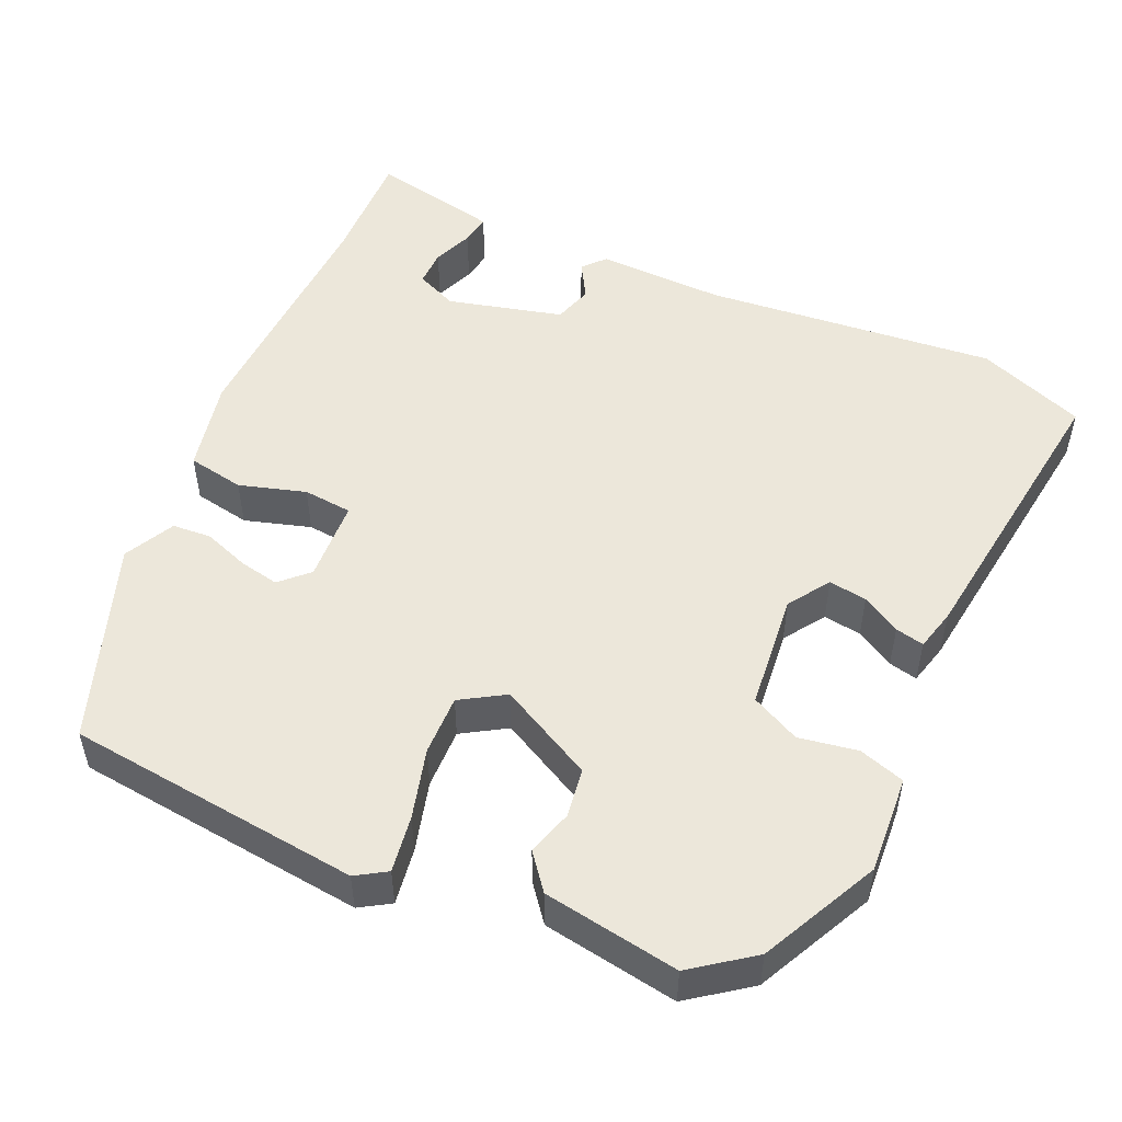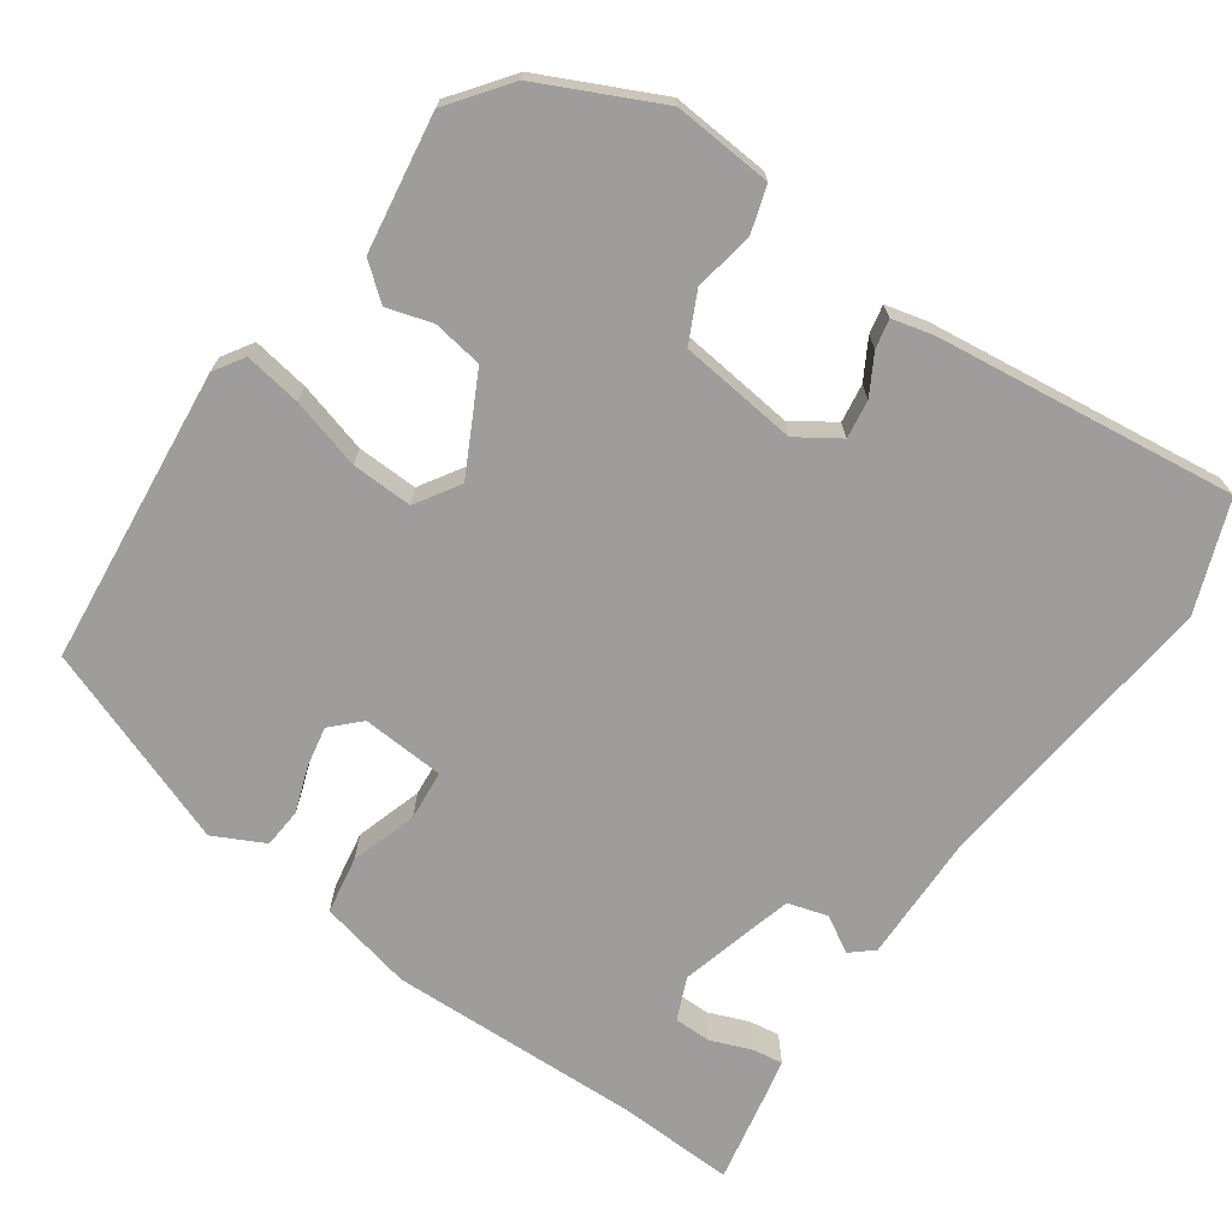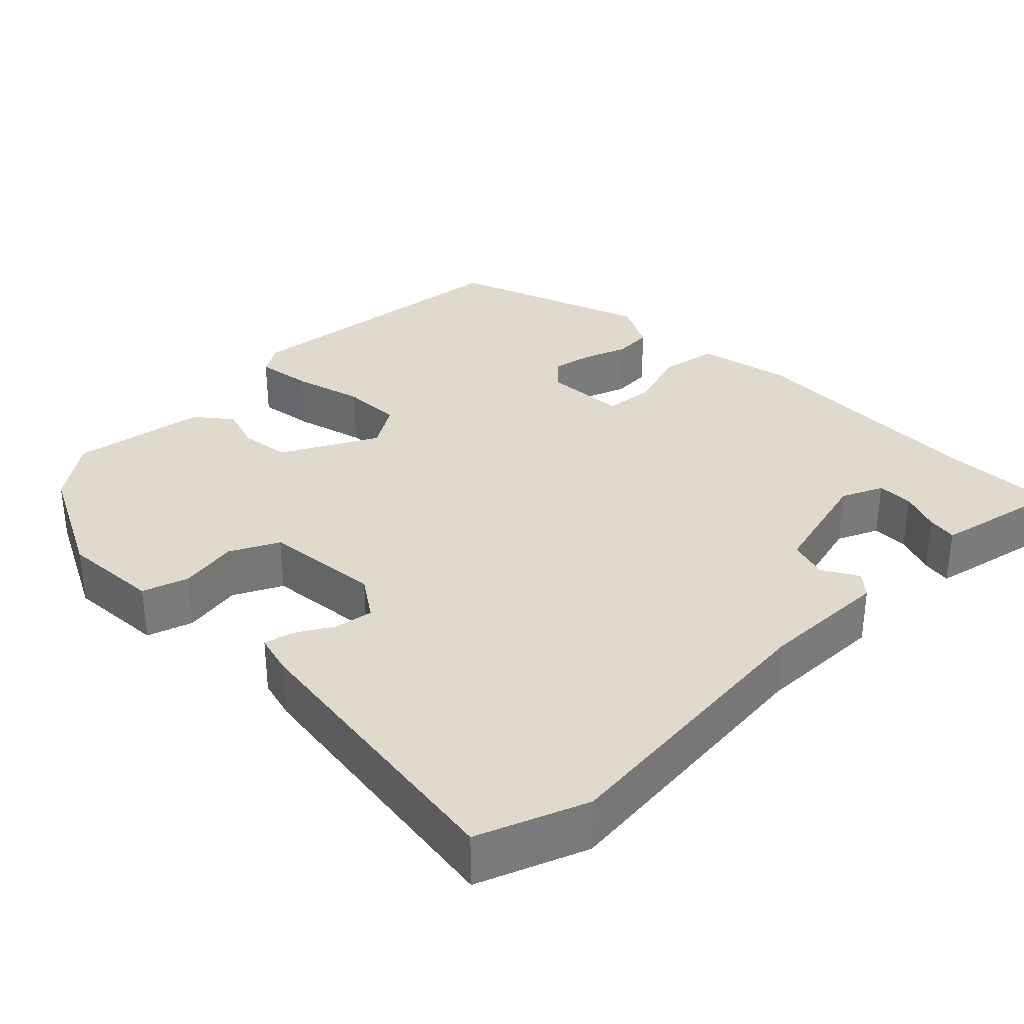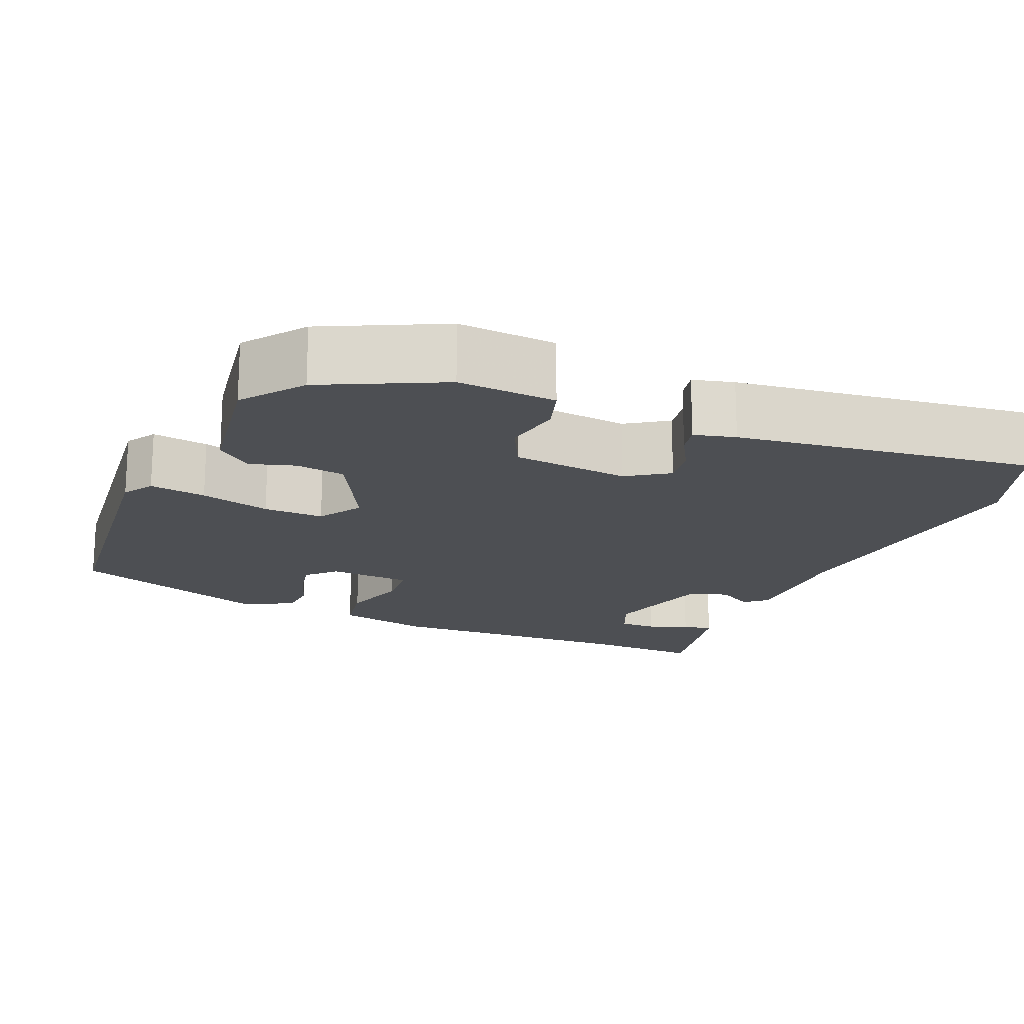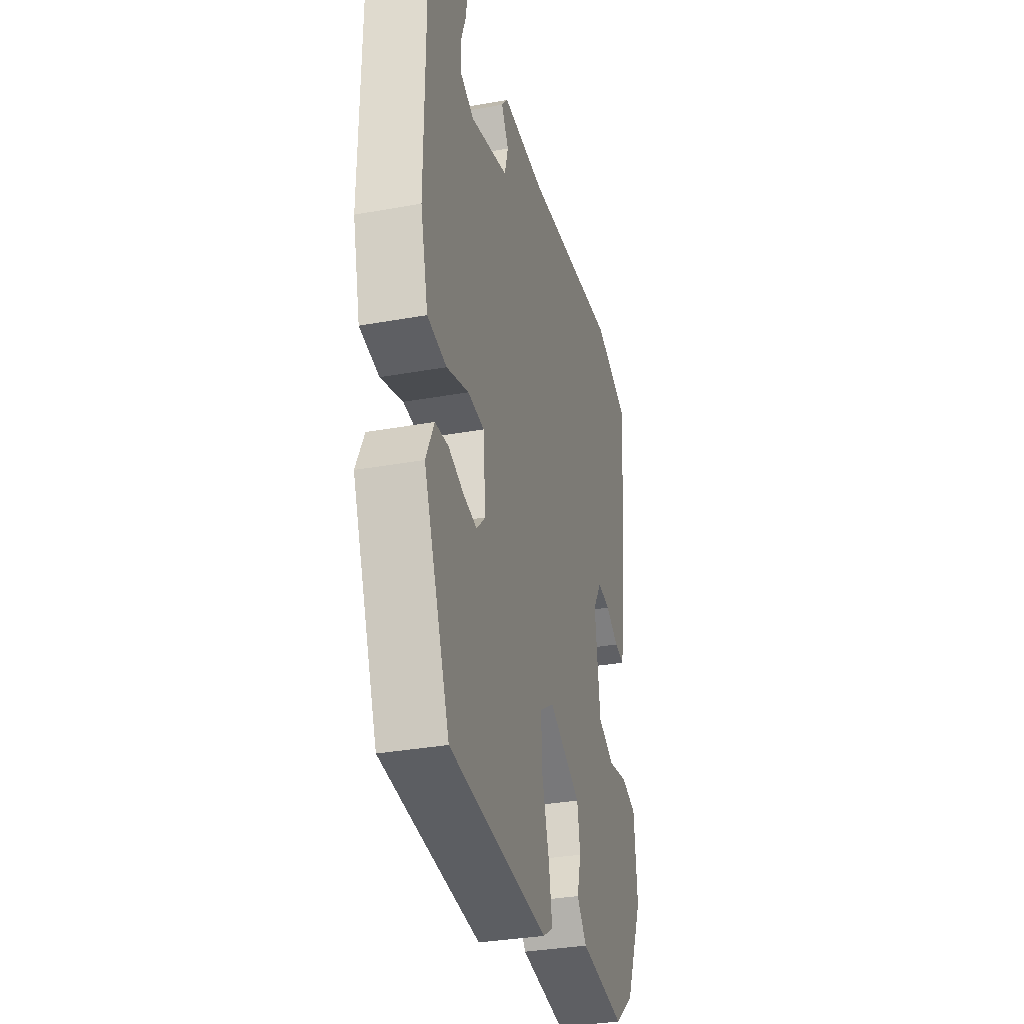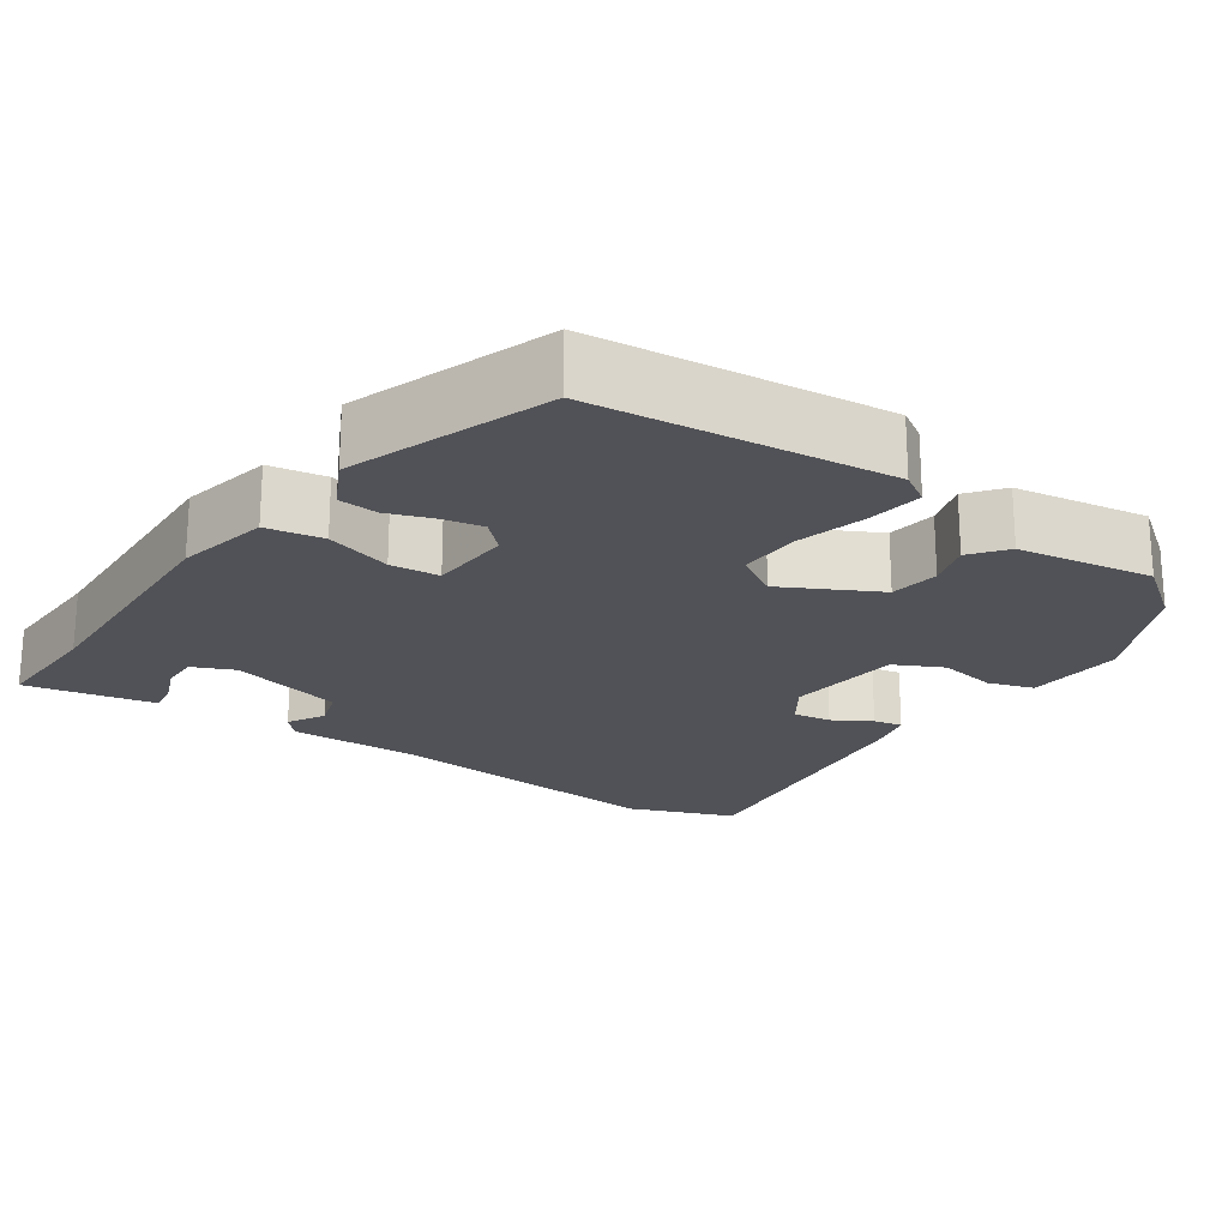
<metadata>
{"format":"obj","ext":"obj","renderer":"f3d","projection":"perspective","resolution":1024,"background":"white","views":[{"elev":51.2,"azim":-154.2,"up":"+Y"},{"elev":-70.6,"azim":-123.9,"up":"+Y"},{"elev":33.0,"azim":-42.9,"up":"+Y"},{"elev":-17.7,"azim":-111.5,"up":"+Y"},{"elev":-33.1,"azim":104.0,"up":"+Z"},{"elev":-21.4,"azim":147.0,"up":"+Y"}]}
</metadata>
<code>
v 0.501 0.07 0.514
v 0.492 0.07 0.364
v 0.495 0.07 0.043
v 0.466 0.07 -0.075
v 0.393 0.07 -0.086
v 0.309 0.07 -0.058
v 0.246 0.07 -0.062
v 0.237 0.07 -0.167
v 0.271 0.07 -0.202
v 0.323 0.07 -0.193
v 0.381 0.07 -0.174
v 0.431 0.07 -0.179
v 0.462 0.07 -0.244
v 0.363 0.07 -0.496
v -0.015 0.07 -0.526
v -0.053 0.07 -0.501
v -0.04 0.07 -0.429
v -0.013 0.07 -0.34
v -0.009 0.07 -0.263
v -0.064 0.07 -0.227
v -0.187 0.07 -0.287
v -0.198 0.07 -0.35
v -0.182 0.07 -0.408
v -0.219 0.07 -0.452
v -0.393 0.07 -0.475
v -0.468 0.07 -0.416
v -0.537 0.07 -0.264
v -0.525 0.07 -0.139
v -0.466 0.07 -0.122
v -0.391 0.07 -0.137
v -0.328 0.07 -0.108
v -0.308 0.07 0.041
v -0.342 0.07 0.095
v -0.391 0.07 0.089
v -0.441 0.07 0.062
v -0.478 0.07 0.055
v -0.49 0.07 0.108
v -0.529 0.07 0.49
v -0.39 0.07 0.539
v -0.018 0.07 0.492
v 0.147 0.07 0.491
v 0.171 0.07 0.462
v 0.143 0.07 0.417
v 0.157 0.07 0.366
v 0.303 0.07 0.324
v 0.357 0.07 0.346
v 0.358 0.07 0.393
v 0.339 0.07 0.445
v 0.334 0.07 0.484
v 0.376 0.07 0.492
v 0.501 0 0.514
v 0.492 0 0.364
v 0.495 0 0.043
v 0.466 0 -0.075
v 0.393 0 -0.086
v 0.309 0 -0.058
v 0.246 0 -0.062
v 0.237 0 -0.167
v 0.271 0 -0.202
v 0.323 0 -0.193
v 0.381 0 -0.174
v 0.431 0 -0.179
v 0.462 0 -0.244
v 0.363 0 -0.496
v -0.015 0 -0.526
v -0.053 0 -0.501
v -0.04 0 -0.429
v -0.013 0 -0.34
v -0.009 0 -0.263
v -0.064 0 -0.227
v -0.187 0 -0.287
v -0.198 0 -0.35
v -0.182 0 -0.408
v -0.219 0 -0.452
v -0.393 0 -0.475
v -0.468 0 -0.416
v -0.537 0 -0.264
v -0.525 0 -0.139
v -0.466 0 -0.122
v -0.391 0 -0.137
v -0.328 0 -0.108
v -0.308 0 0.041
v -0.342 0 0.095
v -0.391 0 0.089
v -0.441 0 0.062
v -0.478 0 0.055
v -0.49 0 0.108
v -0.529 0 0.49
v -0.39 0 0.539
v -0.018 0 0.492
v 0.147 0 0.491
v 0.171 0 0.462
v 0.143 0 0.417
v 0.157 0 0.366
v 0.303 0 0.324
v 0.357 0 0.346
v 0.358 0 0.393
v 0.339 0 0.445
v 0.334 0 0.484
v 0.376 0 0.492
f 50 1 2
f 49 50 2
f 48 49 2
f 47 48 2
f 3 4 5
f 2 3 5
f 47 2 5
f 46 47 5
f 45 46 5 6
f 44 45 6 7
f 43 44 7 8
f 40 41 42 43
f 39 40 43
f 38 39 43
f 37 38 43
f 36 37 43
f 35 36 43
f 34 35 43
f 33 34 43
f 32 33 43 8
f 31 32 8 9
f 30 31 9
f 28 29 30
f 27 28 30
f 26 27 30
f 25 26 30
f 24 25 30
f 23 24 30
f 22 23 30
f 21 22 30
f 20 21 30
f 20 30 9
f 19 20 9
f 18 19 9 10
f 16 17 18
f 15 16 18
f 14 15 18
f 13 14 18
f 12 13 18
f 11 12 18
f 10 11 18
f 52 51 100
f 52 100 99
f 52 99 98
f 52 98 97
f 55 54 53
f 55 53 52
f 55 52 97
f 55 97 96
f 56 55 96 95
f 57 56 95 94
f 58 57 94 93
f 93 92 91 90
f 93 90 89
f 93 89 88
f 93 88 87
f 93 87 86
f 93 86 85
f 93 85 84
f 93 84 83
f 58 93 83 82
f 59 58 82 81
f 59 81 80
f 80 79 78
f 80 78 77
f 80 77 76
f 80 76 75
f 80 75 74
f 80 74 73
f 80 73 72
f 80 72 71
f 80 71 70
f 59 80 70
f 59 70 69
f 60 59 69 68
f 68 67 66
f 68 66 65
f 68 65 64
f 68 64 63
f 68 63 62
f 68 62 61
f 68 61 60
f 1 51 52 2
f 2 52 53 3
f 3 53 54 4
f 4 54 55 5
f 5 55 56 6
f 6 56 57 7
f 7 57 58 8
f 8 58 59 9
f 9 59 60 10
f 10 60 61 11
f 11 61 62 12
f 12 62 63 13
f 13 63 64 14
f 14 64 65 15
f 15 65 66 16
f 16 66 67 17
f 17 67 68 18
f 18 68 69 19
f 19 69 70 20
f 20 70 71 21
f 21 71 72 22
f 22 72 73 23
f 23 73 74 24
f 24 74 75 25
f 25 75 76 26
f 26 76 77 27
f 27 77 78 28
f 28 78 79 29
f 29 79 80 30
f 30 80 81 31
f 31 81 82 32
f 32 82 83 33
f 33 83 84 34
f 34 84 85 35
f 35 85 86 36
f 36 86 87 37
f 37 87 88 38
f 38 88 89 39
f 39 89 90 40
f 40 90 91 41
f 41 91 92 42
f 42 92 93 43
f 43 93 94 44
f 44 94 95 45
f 45 95 96 46
f 46 96 97 47
f 47 97 98 48
f 48 98 99 49
f 49 99 100 50
f 50 100 51 1

</code>
